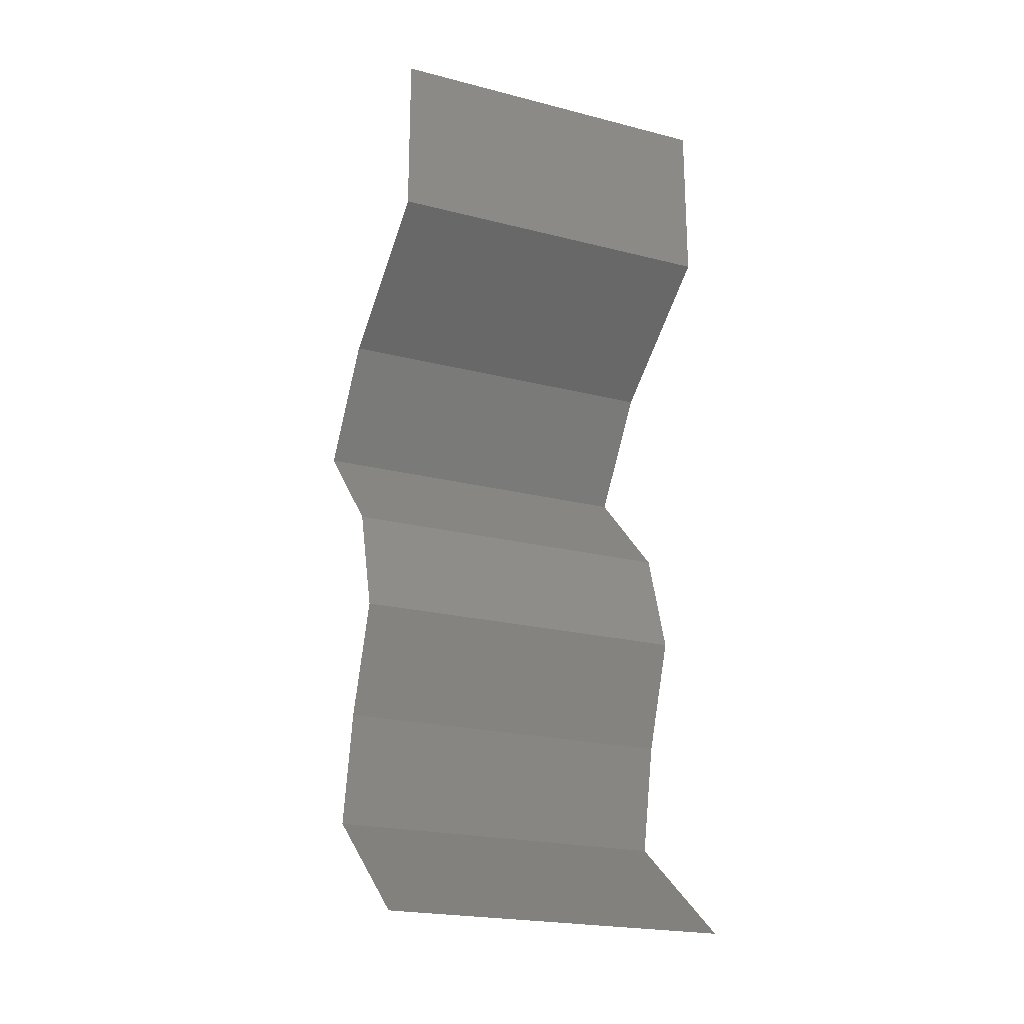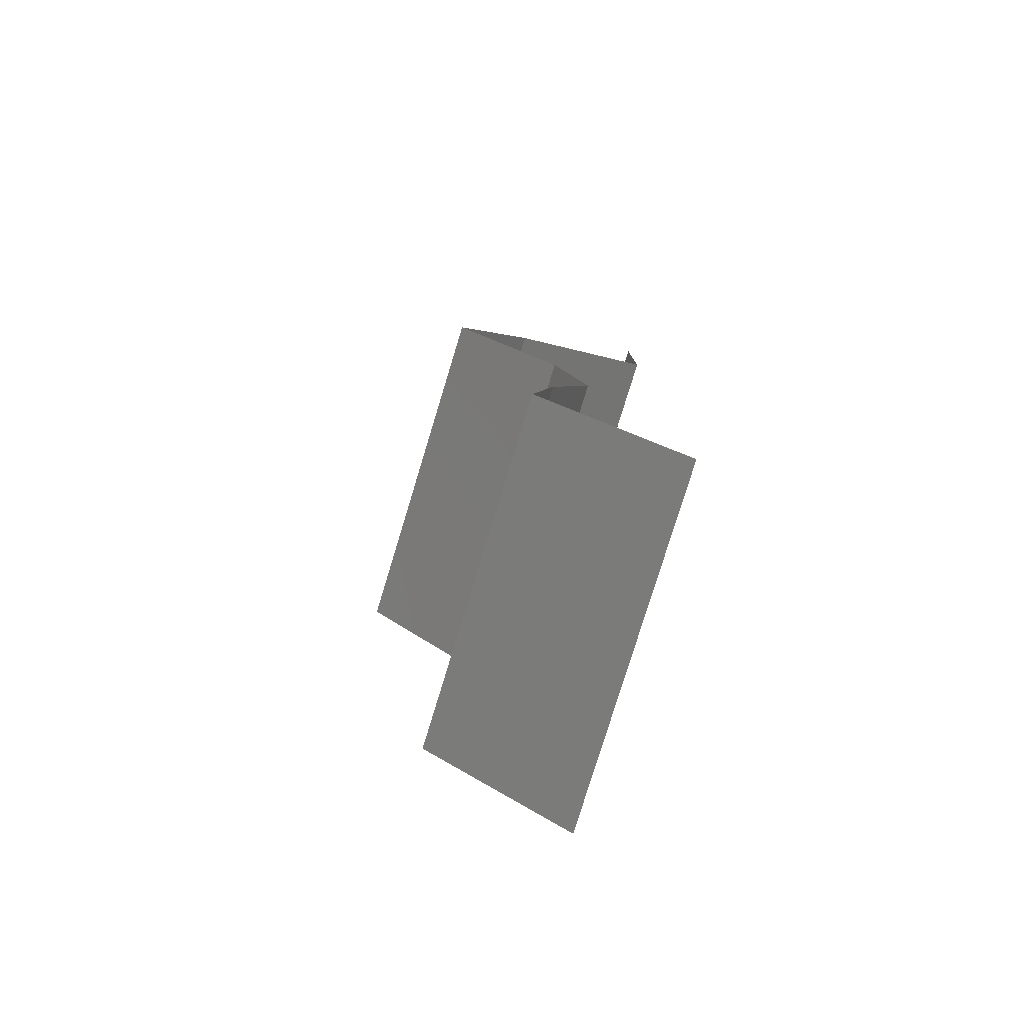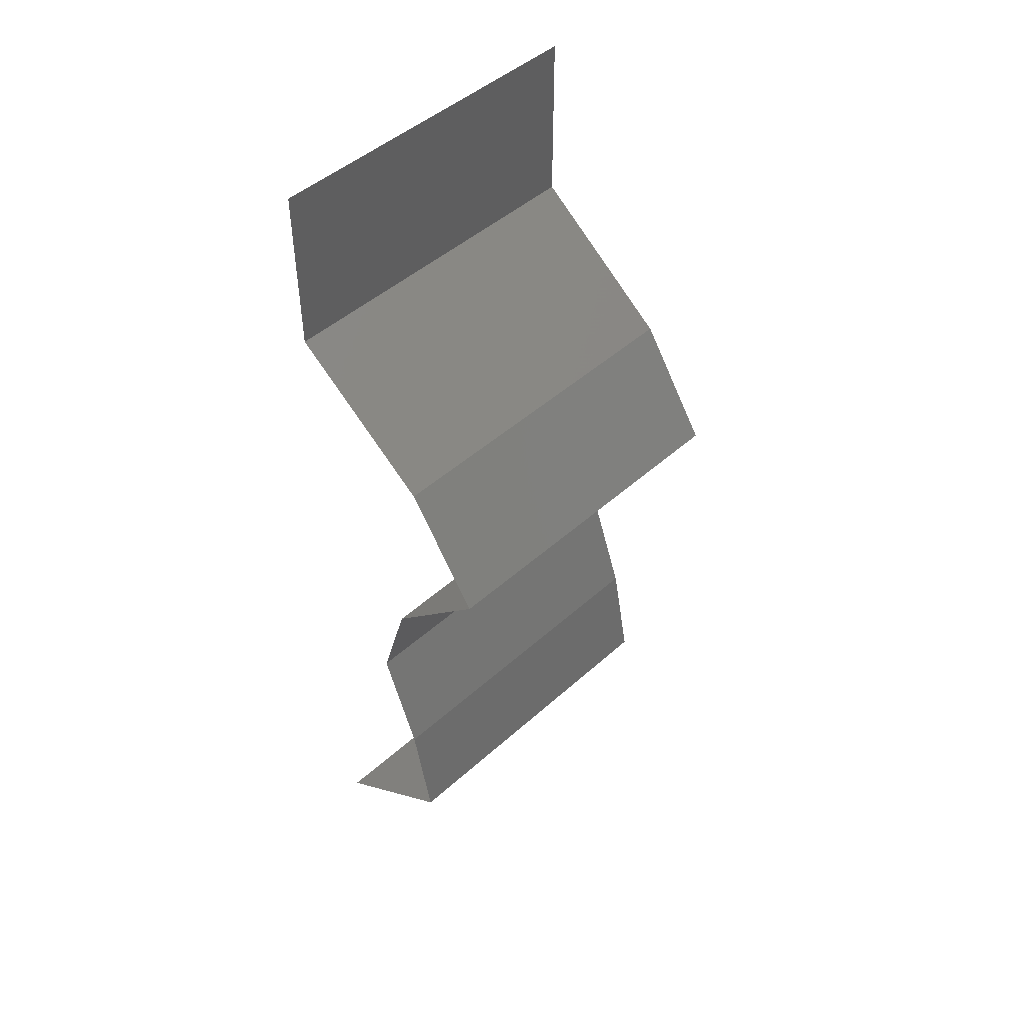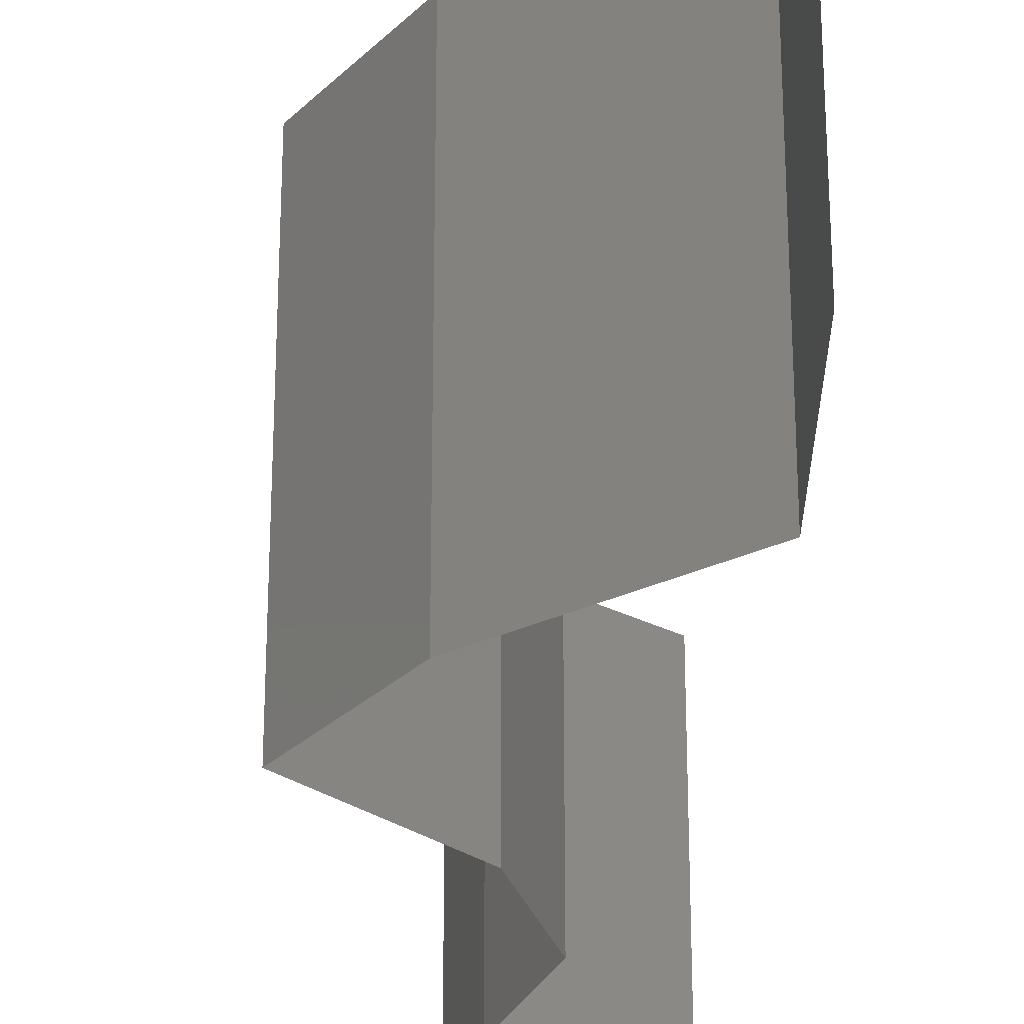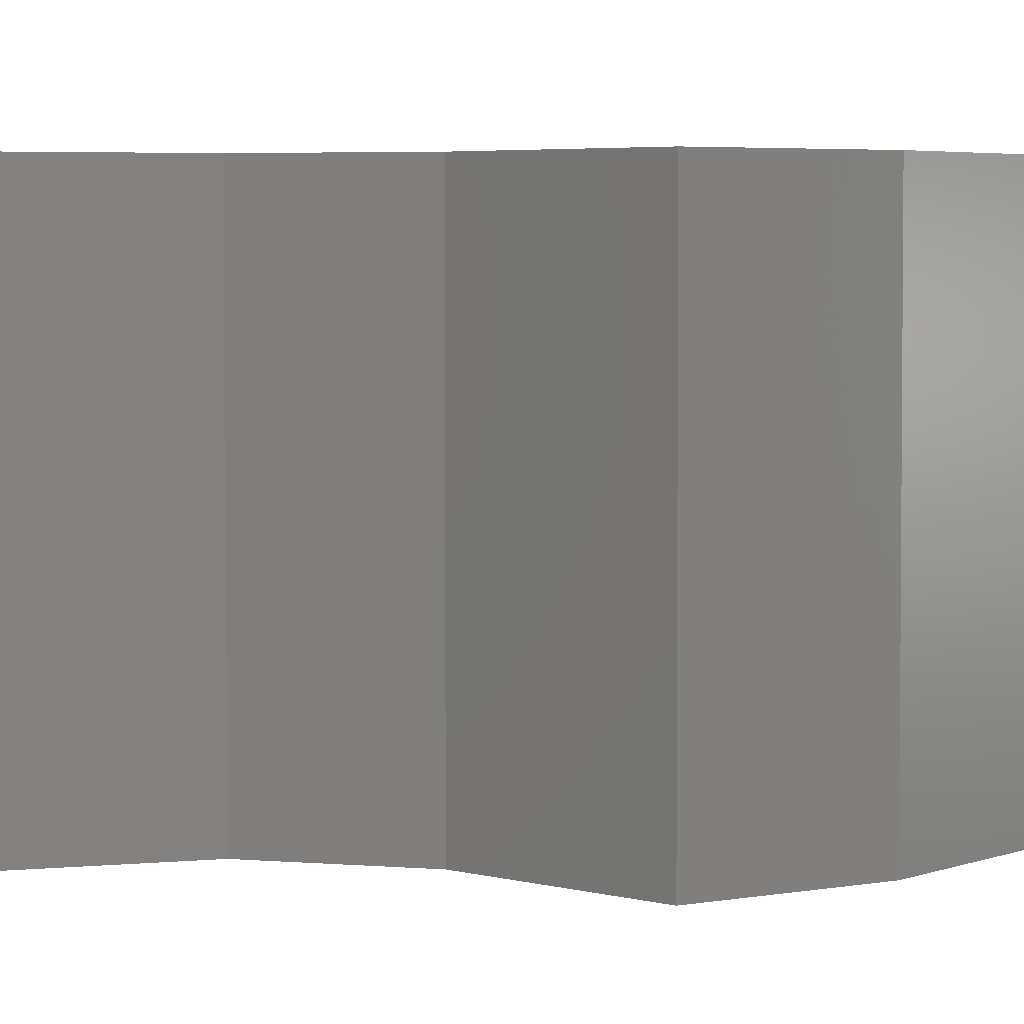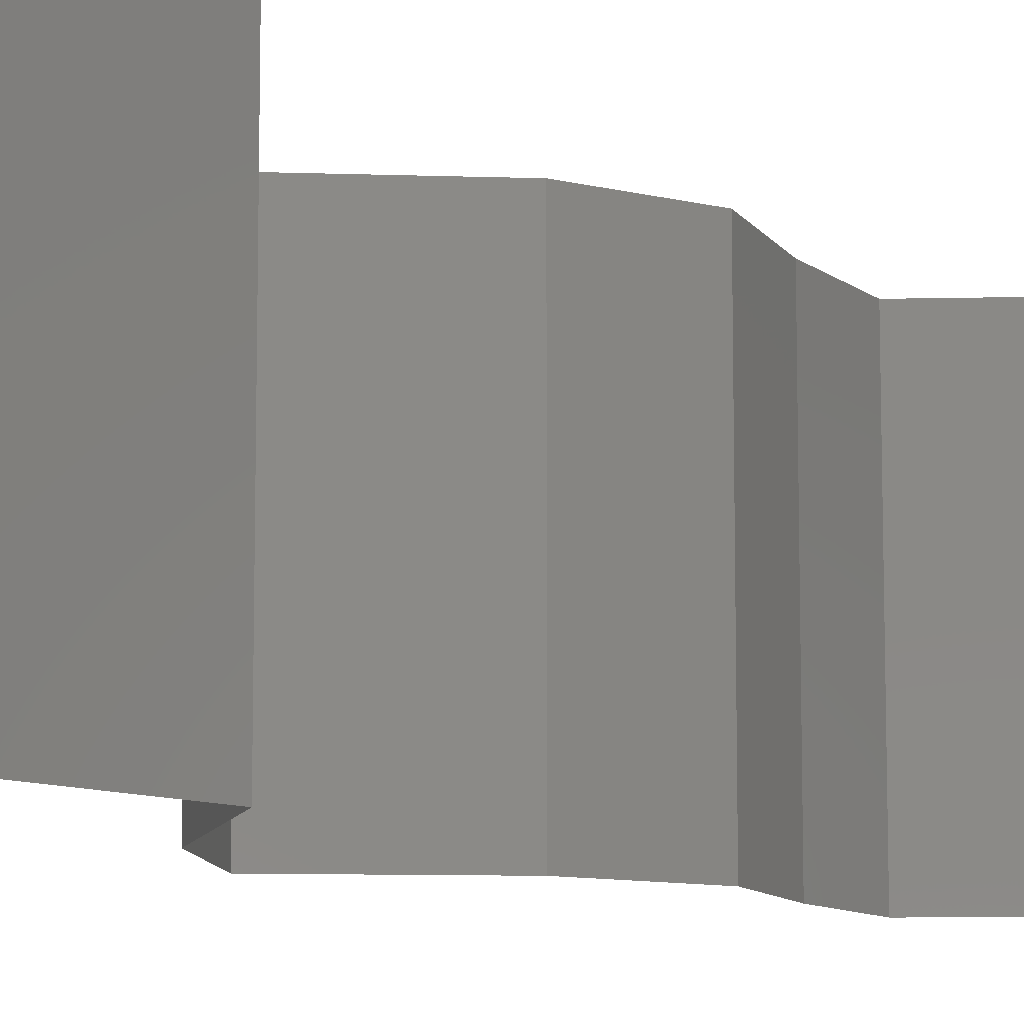
<metadata>
{"format":"stl","ext":"stl","renderer":"f3d","projection":"perspective","resolution":1024,"background":"white","views":[{"elev":-22.0,"azim":-114.0,"up":"+Y"},{"elev":-79.2,"azim":163.0,"up":"+Y"},{"elev":47.5,"azim":44.8,"up":"+Y"},{"elev":-29.0,"azim":179.4,"up":"+Z"},{"elev":3.8,"azim":90.5,"up":"+Z"},{"elev":-10.0,"azim":-139.5,"up":"+Z"}]}
</metadata>
<code>
# stl→obj: 43 verts, 64 faces
v 0.04 0.06 0.02
v 0.04 0.05502 0.015
v 0.04 0.06 0.01
v 0.04 0.05004 0
v 0.04 0.05502 0.005
v 0.04 0.05004 0.01
v 0.04 0.06 0
v 0.04 0.05004 0.02
v 0.04858 0.04379 0.02
v 0.04429 0.04691 0.01448
v 0.04429 0.04691 0.005494
v 0.04858 0.04379 0
v 0.04858 0.04379 0.01
v 0.05076 0.04066 0.015
v 0.05293 0.03753 0
v 0.05076 0.04066 0.005
v 0.05293 0.03753 0.01
v 0.05293 0.03753 0.02
v 0.04675 0.03128 0
v 0.04984 0.0344 0.005
v 0.04675 0.03128 0.01
v 0.04984 0.0344 0.015
v 0.04675 0.03128 0.02
v 0.04581 0.02815 0.015
v 0.04486 0.02502 0.01
v 0.04581 0.02815 0.005
v 0.04486 0.02502 0.02
v 0.04486 0.02502 0
v 0.04715 0.01877 0.01
v 0.046 0.02189 0.005
v 0.046 0.02189 0.015
v 0.04715 0.01877 0
v 0.04715 0.01877 0.02
v 0.04843 0.01251 0.02
v 0.04779 0.01564 0.015
v 0.04843 0.01251 0.01
v 0.04779 0.01564 0.005
v 0.04843 0.01251 0
v 0.04018 0.006255 0.02
v 0.0443 0.009383 0.015
v 0.0443 0.009383 0.005
v 0.04018 0.006255 0
v 0.04018 0.006255 0.01
f 1 2 3
f 4 5 6
f 3 5 7
f 6 2 8
f 8 2 1
f 6 5 3
f 7 5 4
f 3 2 6
f 9 10 8
f 4 11 12
f 8 10 6
f 12 11 13
f 13 11 10
f 10 11 6
f 6 11 4
f 13 10 9
f 9 14 13
f 15 16 17
f 13 16 12
f 17 14 18
f 18 14 9
f 17 16 13
f 12 16 15
f 13 14 17
f 19 20 21
f 18 22 17
f 17 20 15
f 21 22 23
f 21 20 17
f 17 22 21
f 23 22 18
f 15 20 19
f 21 24 25
f 25 26 21
f 27 24 23
f 19 26 28
f 21 26 19
f 23 24 21
f 28 26 25
f 25 24 27
f 29 30 25
f 25 31 29
f 28 30 32
f 33 31 27
f 25 30 28
f 27 31 25
f 32 30 29
f 29 31 33
f 34 35 33
f 36 37 29
f 32 37 38
f 29 35 36
f 29 37 32
f 33 35 29
f 38 37 36
f 36 35 34
f 39 40 34
f 38 41 42
f 36 40 41
f 41 40 43
f 34 40 36
f 42 41 43
f 36 41 38
f 43 40 39

</code>
